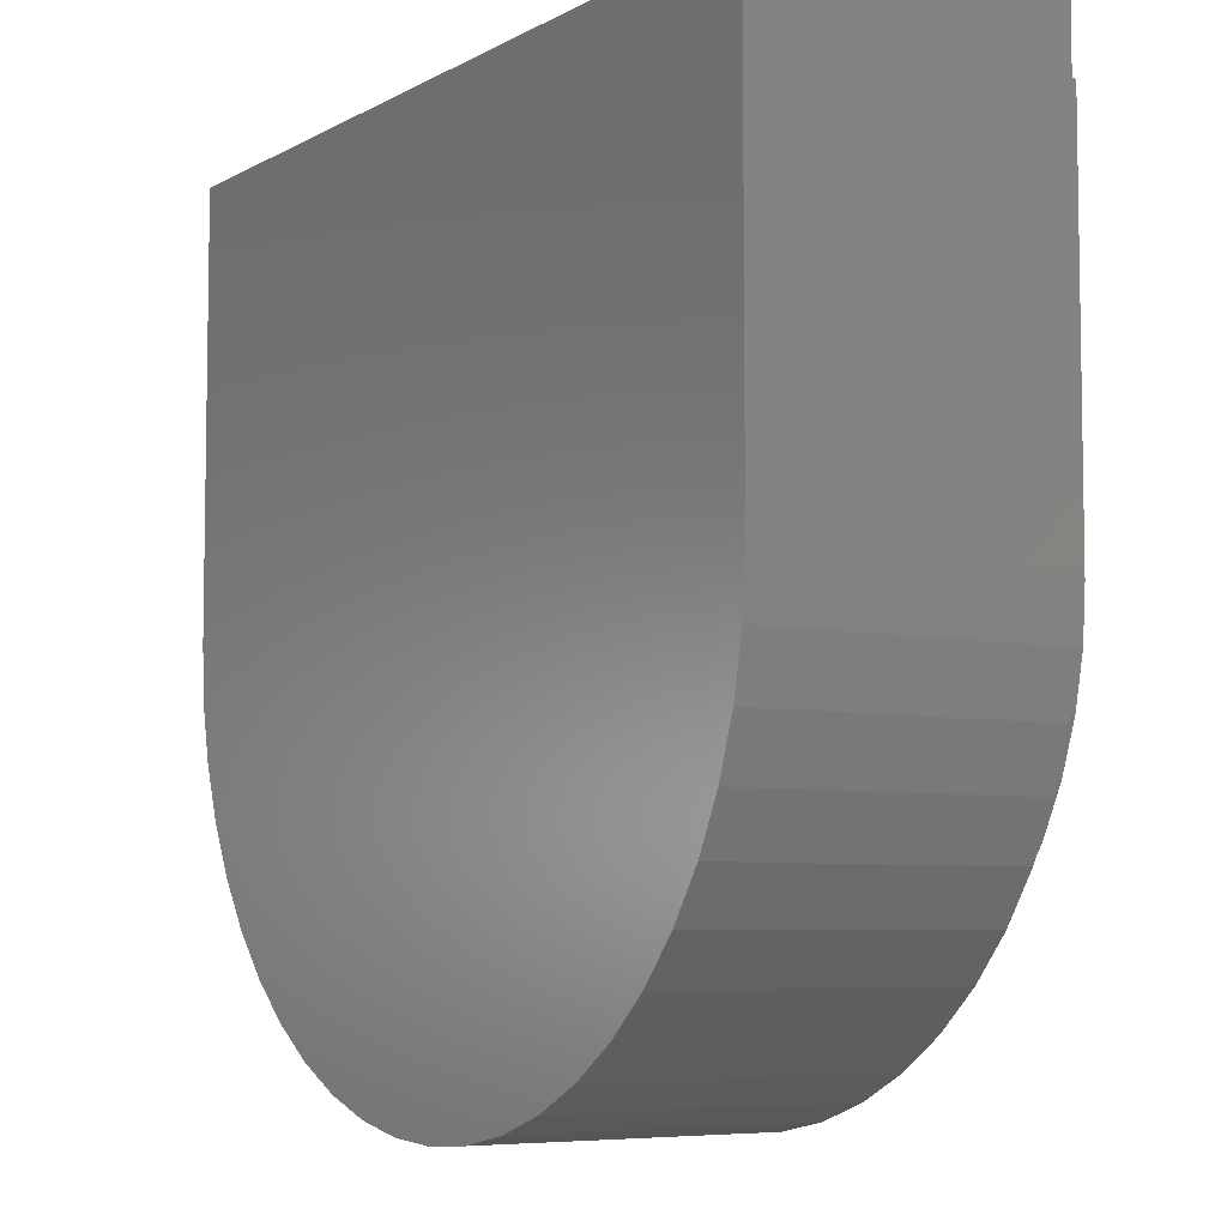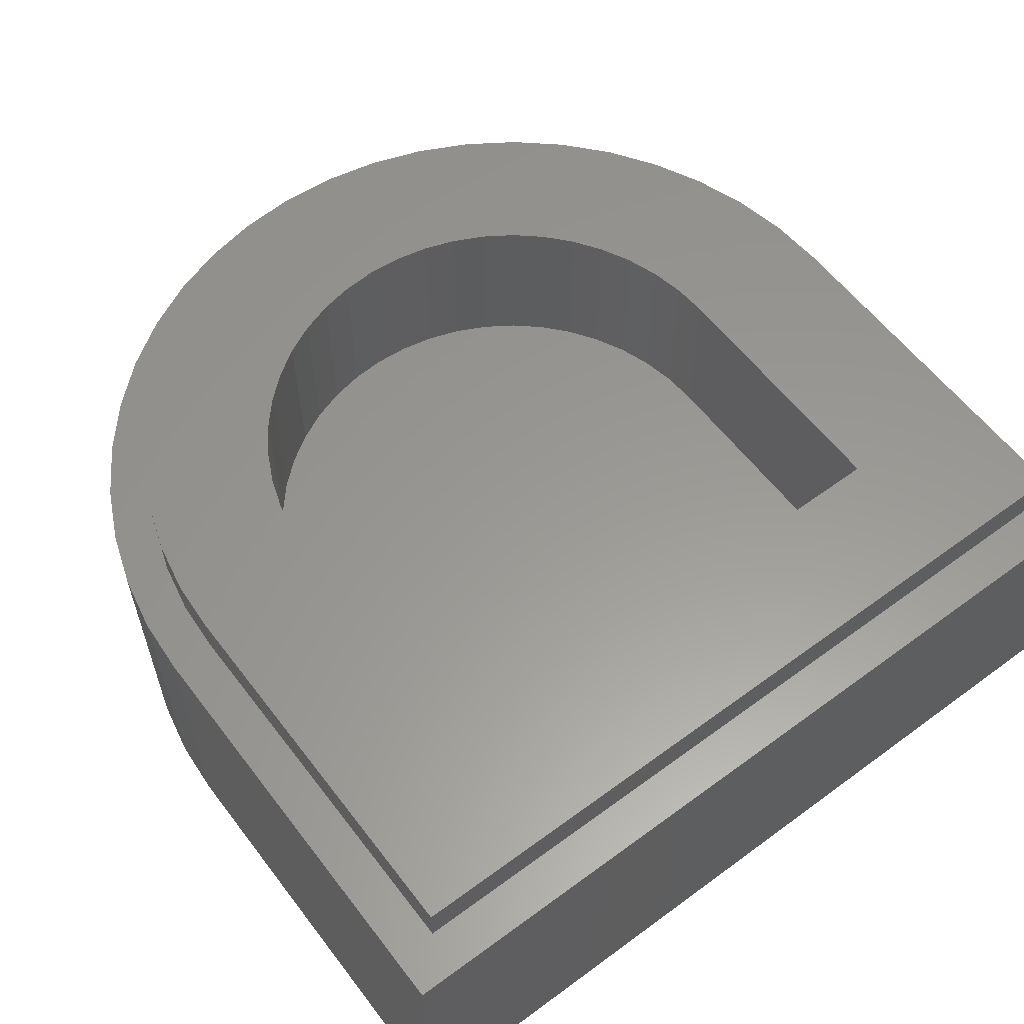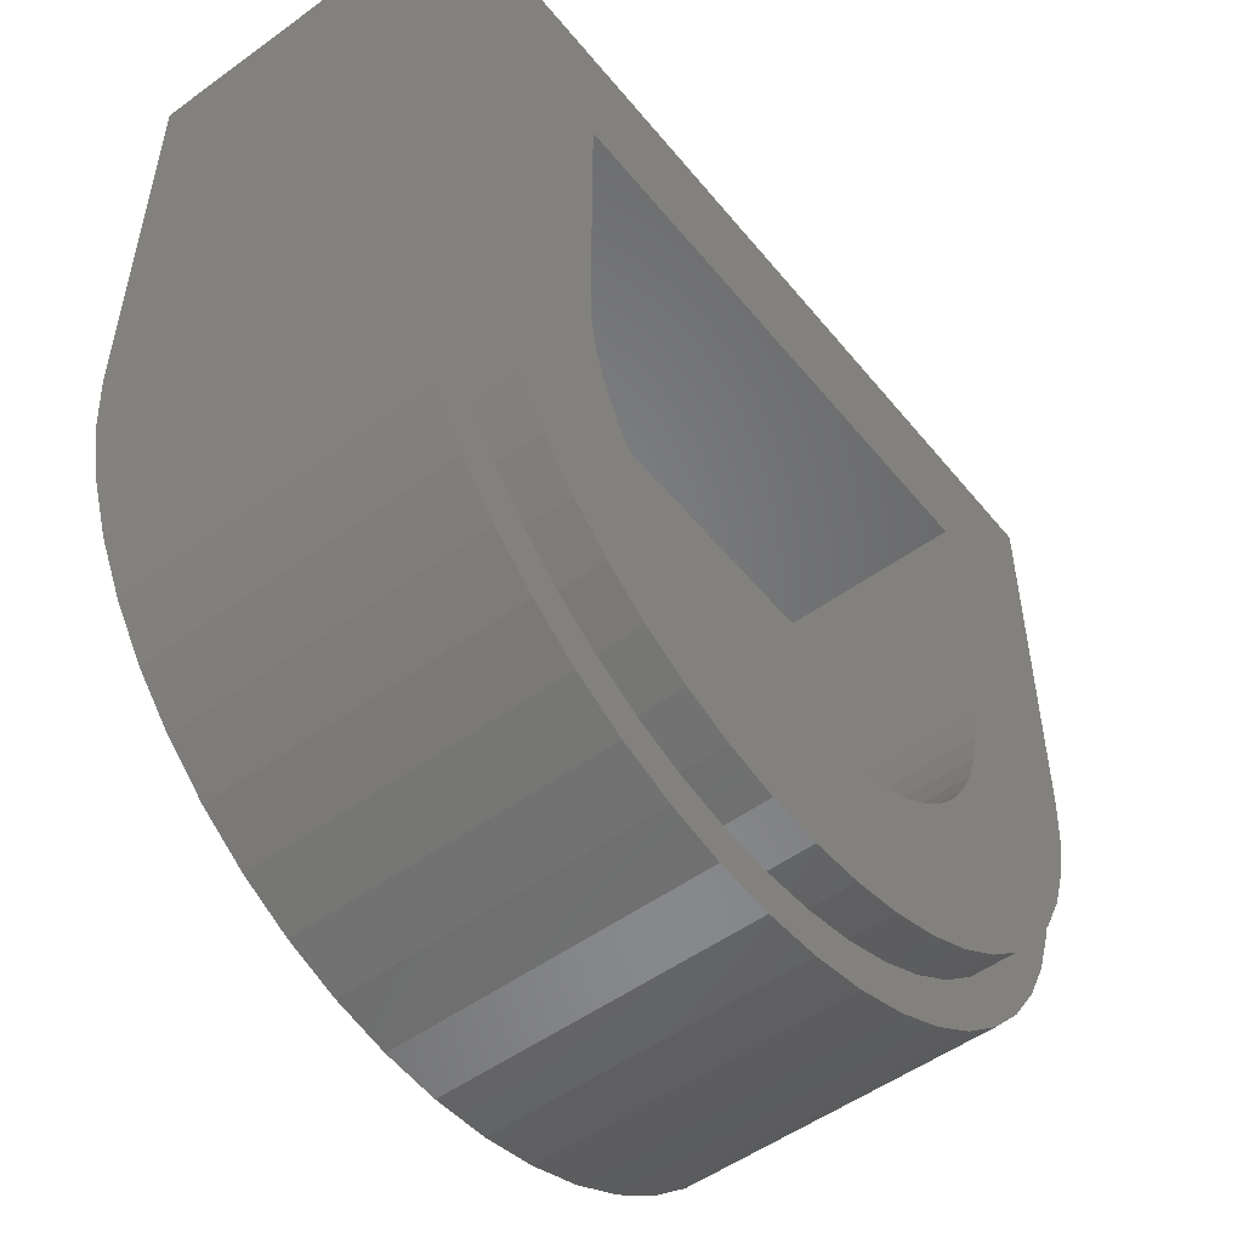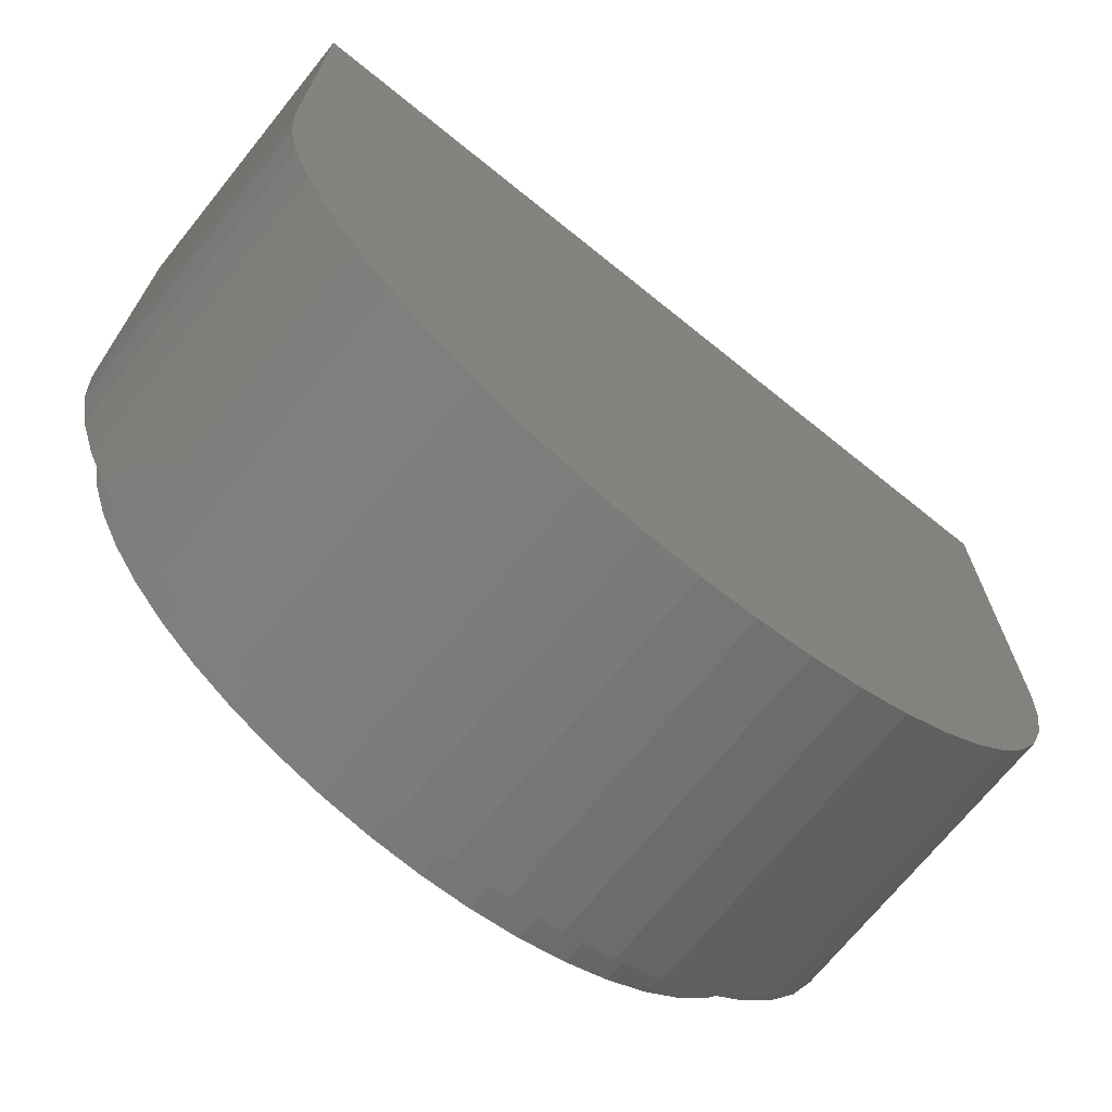
<metadata>
{"format":"stl","ext":"stl","renderer":"f3d","projection":"perspective","resolution":1024,"background":"white","views":[{"elev":-6.2,"azim":57.1,"up":"+Z"},{"elev":59.1,"azim":-37.1,"up":"+Y"},{"elev":-52.1,"azim":128.0,"up":"+Z"},{"elev":-70.8,"azim":-38.9,"up":"+Z"}]}
</metadata>
<code>
# stl→obj: 324 verts, 624 faces
v -3.6 3.2 0
v -3.6 3.2 3.6
v -2.4 3.2 2.4
v -2.4 3.2 0
v 3.6 3.2 3.6
v 2.4 3.2 2.4
v 3.6 3.2 0
v 2.4 3.2 0
v 3.569 3.2 -0.4698
v 2.379 3.2 -0.3132
v 3.477 3.2 -0.9317
v 2.318 3.2 -0.6211
v 3.326 3.2 -1.378
v 2.217 3.2 -0.9185
v 3.118 3.2 -1.8
v 2.078 3.2 -1.2
v 2.856 3.2 -2.192
v 1.904 3.2 -1.461
v 2.546 3.2 -2.546
v 1.697 3.2 -1.697
v 2.192 3.2 -2.856
v 1.461 3.2 -1.904
v 1.8 3.2 -3.118
v 1.2 3.2 -2.078
v 1.378 3.2 -3.326
v 0.9185 3.2 -2.217
v 0.9317 3.2 -3.477
v 0.6211 3.2 -2.318
v 0.4698 3.2 -3.569
v 0.3132 3.2 -2.379
v 0 3.2 -3.6
v 0 3.2 -2.4
v -0.4698 3.2 -3.569
v -0.3132 3.2 -2.379
v -0.9317 3.2 -3.477
v -0.6211 3.2 -2.318
v -1.378 3.2 -3.326
v -0.9185 3.2 -2.217
v -1.8 3.2 -3.118
v -1.2 3.2 -2.078
v -2.192 3.2 -2.856
v -1.461 3.2 -1.904
v -2.546 3.2 -2.546
v -1.697 3.2 -1.697
v -2.856 3.2 -2.192
v -1.904 3.2 -1.461
v -3.118 3.2 -1.8
v -2.078 3.2 -1.2
v -3.326 3.2 -1.378
v -2.217 3.2 -0.9185
v -3.477 3.2 -0.9317
v -2.318 3.2 -0.6211
v -3.569 3.2 -0.4698
v -2.379 3.2 -0.3132
v 2.4 1.6 2.4
v 2.4 1.6 0
v -2.4 1.6 0
v -2.4 1.6 2.4
v 2.379 1.6 -0.3132
v 2.318 1.6 -0.6211
v 2.217 1.6 -0.9185
v 2.078 1.6 -1.2
v 1.904 1.6 -1.461
v 1.697 1.6 -1.697
v 1.461 1.6 -1.904
v 1.2 1.6 -2.078
v 0.9185 1.6 -2.217
v 0.6211 1.6 -2.318
v 0.3132 1.6 -2.379
v 0 1.6 -2.4
v -0.3132 1.6 -2.379
v -0.6211 1.6 -2.318
v -0.9185 1.6 -2.217
v -1.2 1.6 -2.078
v -1.461 1.6 -1.904
v -1.697 1.6 -1.697
v -1.904 1.6 -1.461
v -2.078 1.6 -1.2
v -2.217 1.6 -0.9185
v -2.318 1.6 -0.6211
v -2.379 1.6 -0.3132
v -3.6 2.8 3.6
v 3.6 2.8 3.6
v 3.6 2.8 0
v -3.6 2.8 0
v 3.569 2.8 -0.4698
v 3.477 2.8 -0.9317
v 3.326 2.8 -1.378
v 3.118 2.8 -1.8
v 2.856 2.8 -2.192
v 2.546 2.8 -2.546
v 2.192 2.8 -2.856
v 1.8 2.8 -3.118
v 1.378 2.8 -3.326
v 0.9317 2.8 -3.477
v 0.4698 2.8 -3.569
v 0 2.8 -3.6
v -0.4698 2.8 -3.569
v -0.9317 2.8 -3.477
v -1.378 2.8 -3.326
v -1.8 2.8 -3.118
v -2.192 2.8 -2.856
v -2.546 2.8 -2.546
v -2.856 2.8 -2.192
v -3.118 2.8 -1.8
v -3.326 2.8 -1.378
v -3.477 2.8 -0.9317
v -3.569 2.8 -0.4698
v -4 2.8 0
v -4 2.8 4
v 4 2.8 4
v 4 2.8 0
v 3.966 2.8 -0.522
v 3.864 2.8 -1.035
v 3.696 2.8 -1.531
v 3.464 2.8 -2
v 3.174 2.8 -2.435
v 2.828 2.8 -2.828
v 2.435 2.8 -3.174
v 2 2.8 -3.464
v 1.531 2.8 -3.696
v 1.035 2.8 -3.864
v 0.522 2.8 -3.966
v 0 2.8 -4
v -0.522 2.8 -3.966
v -1.035 2.8 -3.864
v -1.531 2.8 -3.696
v -2 2.8 -3.464
v -2.435 2.8 -3.174
v -2.828 2.8 -2.828
v -3.174 2.8 -2.435
v -3.464 2.8 -2
v -3.696 2.8 -1.531
v -3.864 2.8 -1.035
v -3.966 2.8 -0.522
v -4 0 4
v 4 0 4
v -4 0 0
v 4 0 0
v 3.966 0 -0.522
v 3.864 0 -1.035
v 3.696 0 -1.531
v 3.464 0 -2
v 3.174 0 -2.435
v 2.828 0 -2.828
v 2.435 0 -3.174
v 2 0 -3.464
v 1.531 0 -3.696
v 1.035 0 -3.864
v 0.522 0 -3.966
v 0 0 -4
v -0.522 0 -3.966
v -1.035 0 -3.864
v -1.531 0 -3.696
v -2 0 -3.464
v -2.435 0 -3.174
v -2.828 0 -2.828
v -3.174 0 -2.435
v -3.464 0 -2
v -3.696 0 -1.531
v -3.864 0 -1.035
v -3.966 0 -0.522
v -3.6 0 0
v -3.569 0 -0.4698
v -3.477 0 -0.9317
v -3.326 0 -1.378
v -3.118 0 -1.8
v -2.856 0 -2.192
v -2.546 0 -2.546
v -2.192 0 -2.856
v -1.8 0 -3.118
v -1.378 0 -3.326
v -0.9317 0 -3.477
v -0.4698 0 -3.569
v 0 0 -3.6
v 0.4698 0 -3.569
v 0.9317 0 -3.477
v 1.378 0 -3.326
v 1.8 0 -3.118
v 2.192 0 -2.856
v 2.546 0 -2.546
v 2.856 0 -2.192
v 3.118 0 -1.8
v 3.326 0 -1.378
v 3.477 0 -0.9317
v 3.569 0 -0.4698
v 3.6 0 0
v -3.24 0 0
v -3.212 0 -0.4228
v -3.13 0 -0.8385
v -2.993 0 -1.24
v -2.806 0 -1.62
v -2.571 0 -1.972
v -2.291 0 -2.291
v -1.972 0 -2.571
v -1.62 0 -2.806
v -1.24 0 -2.993
v -0.8385 0 -3.13
v -0.4228 0 -3.212
v 0 0 -3.24
v 0.4228 0 -3.212
v 0.8385 0 -3.13
v 1.24 0 -2.993
v 1.62 0 -2.806
v 1.972 0 -2.571
v 2.291 0 -2.291
v 2.571 0 -1.972
v 2.806 0 -1.62
v 2.993 0 -1.24
v 3.13 0 -0.8385
v 3.212 0 -0.4228
v 3.24 0 0
v -0.8386 0 -3.129
v -0.4229 0 -3.212
v -1.972 0 -2.57
v -1.24 0 -2.994
v -2.57 0 -1.972
v 3.129 0 -0.8386
v 3.212 0 -0.4229
v 2.57 0 -1.972
v 2.994 0 -1.24
v 1.972 0 -2.57
v -1.44 0 0.08
v -1.6 0 0.12
v -1.84 0 -0.04
v -1.6 0 -0.28
v -1.96 0 -0.36
v -1.6 0 -0.64
v -2 0 -0.84
v -1.48 0 -0.92
v -1.92 0 -1.2
v -1.32 0 -1.16
v -1.6 0 -1.4
v -1.12 0 -1.32
v -1.24 0 -1.44
v 1.16 0 1.6
v 0.24 0 2.24
v -0.72 0 1.6
v 0.16 0 -0.68
v -1.6 0 0.84
v -2.16 0 0.2
v -2.44 0 -0.28
v -2.52 0 -0.76
v -2.44 0 -1.2
v -2.16 0 -1.52
v -1.76 0 -1.8
v -1.4 0 -1.88
v -0.96 0 -1.84
v -0.44 0 -1.48
v -0.12 0 -1.12
v 0.56 0 -1.08
v 1.88 0 0.8
v 1 0 -1.4
v 2.32 0 0.16
v 1.48 0 -1.44
v 2.44 0 -0.24
v 1.96 0 -1.24
v 2.44 0 -0.6
v 2.28 0 -1
v 0.44 0 2.6
v 0.16 0 2.6
v 1.44 0 1.8
v 2.2 0 0.92
v 2.64 0 0.28
v 2.76 0 -0.28
v 2.64 0 -0.84
v 2.4 0 -1.28
v 2 0 -1.56
v 1.48 0 -1.72
v 0.92 0 -1.68
v 0.56 0 -1.48
v 0.24 0 -1.16
v -0.12 0 -1.68
v -0.52 0 -1.92
v -1 0 -2.12
v -1.48 0 -2.16
v -1.96 0 -2.04
v -2.36 0 -1.76
v -2.64 0 -1.4
v -2.8 0 -0.84
v -2.76 0 -0.32
v -2.56 0 0.16
v -2.16 0 0.72
v -1.44 0 1.44
v -0.68 0 2.08
v -3.24 0 1.52
v -3.6 0 1.96
v -3.16 0 1.88
v -2.88 0 1.44
v -2.76 0 2.56
v -3.08 0 3
v -2.32 0 2.84
v -1.76 0 2.32
v -2.2 0 3.6
v -2.72 0 3.6
v 3.24 0 2.2
v 3.64 0 2.6
v 2.8 0 2.52
v 2.32 0 2
v 2.52 0 3.6
v 2.96 0 3.6
v -0.28 0 -2
v -0.68 0 -2.48
v -0.28 0 -2.68
v 0.44 0 -1.8
v 0.48 0 -2.6
v 1.08 0 -2.36
v 2.64 0 1.8
v 2.32 0 1.2
v 2.96 0 1.52
v -0.24 0 3.48
v -0.68 0 3.48
v -0.44 0 2.84
v -2.36 0 1.88
v -2.72 0 1.56
v -2.16 0 1.28
v 1.48 0 3.32
v 1.36 0 2.36
v 2.04 0 3.16
v -1.2 0 3.24
v -1.68 0 2.96
v -1.12 0 2.36
v -3.6 0 3.6
v 3.6 0 3.6
f 1 2 3
f 3 4 1
f 2 5 6
f 6 3 2
f 5 7 8
f 8 6 5
f 7 9 10
f 10 8 7
f 9 11 12
f 12 10 9
f 11 13 14
f 14 12 11
f 13 15 16
f 16 14 13
f 15 17 18
f 18 16 15
f 17 19 20
f 20 18 17
f 19 21 22
f 22 20 19
f 21 23 24
f 24 22 21
f 23 25 26
f 26 24 23
f 25 27 28
f 28 26 25
f 27 29 30
f 30 28 27
f 29 31 32
f 32 30 29
f 31 33 34
f 34 32 31
f 33 35 36
f 36 34 33
f 35 37 38
f 38 36 35
f 37 39 40
f 40 38 37
f 39 41 42
f 42 40 39
f 41 43 44
f 44 42 41
f 43 45 46
f 46 44 43
f 45 47 48
f 48 46 45
f 47 49 50
f 50 48 47
f 49 51 52
f 52 50 49
f 51 53 54
f 54 52 51
f 53 1 4
f 4 54 53
f 55 56 57
f 57 58 55
f 58 57 4
f 4 3 58
f 56 55 6
f 6 8 56
f 55 58 3
f 3 6 55
f 59 56 8
f 8 10 59
f 60 59 10
f 10 12 60
f 61 60 12
f 12 14 61
f 62 61 14
f 14 16 62
f 63 62 16
f 16 18 63
f 64 63 18
f 18 20 64
f 65 64 20
f 20 22 65
f 66 65 22
f 22 24 66
f 67 66 24
f 24 26 67
f 68 67 26
f 26 28 68
f 69 68 28
f 28 30 69
f 70 69 30
f 30 32 70
f 71 70 32
f 32 34 71
f 72 71 34
f 34 36 72
f 73 72 36
f 36 38 73
f 74 73 38
f 38 40 74
f 75 74 40
f 40 42 75
f 76 75 42
f 42 44 76
f 77 76 44
f 44 46 77
f 78 77 46
f 46 48 78
f 79 78 48
f 48 50 79
f 80 79 50
f 50 52 80
f 81 80 52
f 52 54 81
f 57 81 54
f 54 4 57
f 59 81 57
f 57 56 59
f 60 80 81
f 81 59 60
f 61 79 80
f 80 60 61
f 62 78 79
f 79 61 62
f 63 77 78
f 78 62 63
f 64 76 77
f 77 63 64
f 65 75 76
f 76 64 65
f 66 74 75
f 75 65 66
f 67 73 74
f 74 66 67
f 68 72 73
f 73 67 68
f 69 71 72
f 72 68 69
f 70 71 69
f 82 83 5
f 5 2 82
f 83 84 7
f 7 5 83
f 2 1 85
f 85 82 2
f 86 7 84
f 7 86 9
f 87 9 86
f 9 87 11
f 88 11 87
f 11 88 13
f 89 13 88
f 13 89 15
f 90 15 89
f 15 90 17
f 91 17 90
f 17 91 19
f 92 19 91
f 19 92 21
f 93 21 92
f 21 93 23
f 94 23 93
f 23 94 25
f 95 25 94
f 25 95 27
f 96 27 95
f 27 96 29
f 97 29 96
f 29 97 31
f 98 31 97
f 31 98 33
f 99 33 98
f 33 99 35
f 100 35 99
f 35 100 37
f 101 37 100
f 37 101 39
f 102 39 101
f 39 102 41
f 103 41 102
f 41 103 43
f 104 43 103
f 43 104 45
f 105 45 104
f 45 105 47
f 106 47 105
f 47 106 49
f 107 49 106
f 49 107 51
f 108 51 107
f 51 108 53
f 85 53 108
f 53 85 1
f 109 110 82
f 82 85 109
f 110 111 83
f 83 82 110
f 111 112 84
f 84 83 111
f 84 112 113
f 113 86 84
f 86 113 114
f 114 87 86
f 87 114 115
f 115 88 87
f 88 115 116
f 116 89 88
f 89 116 117
f 117 90 89
f 90 117 118
f 118 91 90
f 91 118 119
f 119 92 91
f 92 119 120
f 120 93 92
f 93 120 121
f 121 94 93
f 94 121 122
f 122 95 94
f 95 122 123
f 123 96 95
f 96 123 124
f 124 97 96
f 97 124 125
f 125 98 97
f 98 125 126
f 126 99 98
f 99 126 127
f 127 100 99
f 100 127 128
f 128 101 100
f 101 128 129
f 129 102 101
f 102 129 130
f 130 103 102
f 103 130 131
f 131 104 103
f 104 131 132
f 132 105 104
f 105 132 133
f 133 106 105
f 106 133 134
f 134 107 106
f 107 134 135
f 135 108 107
f 108 135 109
f 109 85 108
f 111 110 136
f 136 137 111
f 110 109 138
f 138 136 110
f 137 139 112
f 112 111 137
f 140 112 139
f 112 140 113
f 141 113 140
f 113 141 114
f 142 114 141
f 114 142 115
f 143 115 142
f 115 143 116
f 144 116 143
f 116 144 117
f 145 117 144
f 117 145 118
f 146 118 145
f 118 146 119
f 147 119 146
f 119 147 120
f 148 120 147
f 120 148 121
f 149 121 148
f 121 149 122
f 150 122 149
f 122 150 123
f 151 123 150
f 123 151 124
f 152 124 151
f 124 152 125
f 153 125 152
f 125 153 126
f 154 126 153
f 126 154 127
f 155 127 154
f 127 155 128
f 156 128 155
f 128 156 129
f 157 129 156
f 129 157 130
f 158 130 157
f 130 158 131
f 159 131 158
f 131 159 132
f 160 132 159
f 132 160 133
f 161 133 160
f 133 161 134
f 162 134 161
f 134 162 135
f 138 135 162
f 135 138 109
f 163 138 162
f 162 164 163
f 164 162 161
f 161 165 164
f 165 161 160
f 160 166 165
f 166 160 159
f 159 167 166
f 167 159 158
f 158 168 167
f 168 158 157
f 157 169 168
f 169 157 156
f 156 170 169
f 170 156 155
f 155 171 170
f 171 155 154
f 154 172 171
f 172 154 153
f 153 173 172
f 173 153 152
f 152 174 173
f 174 152 151
f 151 175 174
f 175 151 150
f 150 176 175
f 176 150 149
f 149 177 176
f 177 149 148
f 148 178 177
f 178 148 147
f 147 179 178
f 179 147 146
f 146 180 179
f 180 146 145
f 145 181 180
f 181 145 144
f 144 182 181
f 182 144 143
f 143 183 182
f 183 143 142
f 142 184 183
f 184 142 141
f 141 185 184
f 185 141 140
f 140 186 185
f 186 140 139
f 139 187 186
f 188 163 164
f 164 189 188
f 189 164 165
f 165 190 189
f 190 165 166
f 166 191 190
f 191 166 167
f 167 192 191
f 192 167 168
f 168 193 192
f 193 168 169
f 169 194 193
f 194 169 170
f 170 195 194
f 195 170 171
f 171 196 195
f 196 171 172
f 172 197 196
f 197 172 173
f 173 198 197
f 198 173 174
f 174 199 198
f 199 174 175
f 175 200 199
f 200 175 176
f 176 201 200
f 201 176 177
f 177 202 201
f 202 177 178
f 178 203 202
f 203 178 179
f 179 204 203
f 204 179 180
f 180 205 204
f 205 180 181
f 181 206 205
f 206 181 182
f 182 207 206
f 207 182 183
f 183 208 207
f 208 183 184
f 184 209 208
f 209 184 185
f 185 210 209
f 210 185 186
f 186 211 210
f 211 186 187
f 187 212 211
f 188 189 190
f 190 191 188
f 200 201 202
f 202 203 200
f 197 213 214
f 214 200 197
f 194 215 196
f 196 216 194
f 191 192 217
f 217 194 191
f 209 218 219
f 219 212 209
f 206 220 208
f 208 221 206
f 203 204 222
f 222 206 203
f 223 224 225
f 225 226 223
f 226 225 227
f 227 228 226
f 228 227 229
f 229 230 228
f 230 229 231
f 231 232 230
f 232 231 233
f 233 234 232
f 234 233 235
f 236 237 238
f 238 239 236
f 223 239 238
f 238 240 223
f 240 224 223
f 224 240 241
f 241 225 224
f 225 241 242
f 242 227 225
f 227 242 243
f 243 229 227
f 229 243 244
f 244 231 229
f 231 244 245
f 245 233 231
f 233 245 246
f 246 235 233
f 235 246 247
f 247 248 235
f 234 235 248
f 248 249 234
f 234 249 223
f 223 226 234
f 232 234 226
f 226 230 232
f 226 228 230
f 223 249 250
f 250 239 223
f 236 239 251
f 251 252 236
f 252 251 253
f 253 254 252
f 254 253 255
f 255 256 254
f 256 255 257
f 257 258 256
f 258 257 259
f 260 261 237
f 237 236 260
f 262 260 236
f 236 252 262
f 263 262 252
f 252 254 263
f 264 263 254
f 254 256 264
f 265 264 256
f 256 258 265
f 266 265 258
f 258 259 266
f 267 266 259
f 259 257 267
f 268 267 257
f 257 255 268
f 269 268 255
f 255 253 269
f 270 269 253
f 253 271 270
f 271 253 251
f 251 272 271
f 272 251 239
f 239 250 272
f 273 272 250
f 250 249 273
f 274 273 249
f 249 248 274
f 275 274 248
f 248 247 275
f 276 275 247
f 247 246 276
f 277 276 246
f 246 245 277
f 278 277 245
f 245 244 278
f 279 278 244
f 244 243 279
f 280 279 243
f 243 281 280
f 281 243 242
f 242 282 281
f 282 242 241
f 241 283 282
f 283 241 240
f 240 284 283
f 284 240 238
f 238 285 284
f 285 238 237
f 237 261 285
f 163 188 286
f 286 287 163
f 288 287 286
f 286 289 288
f 288 289 290
f 290 291 288
f 292 291 290
f 290 293 292
f 292 293 294
f 294 295 292
f 296 212 187
f 187 297 296
f 296 297 298
f 298 299 296
f 300 299 298
f 298 301 300
f 302 303 304
f 305 306 307
f 308 309 310
f 311 312 313
f 314 315 316
f 317 318 319
f 320 321 322
f 294 312 311
f 311 300 294
f 300 311 317
f 300 317 319
f 299 300 319
f 319 318 299
f 299 318 262
f 262 309 299
f 299 309 308
f 296 299 308
f 296 308 310
f 212 296 310
f 310 264 212
f 264 310 309
f 309 263 264
f 262 263 309
f 212 264 265
f 265 209 212
f 265 266 209
f 209 266 267
f 267 206 209
f 267 268 206
f 206 268 269
f 269 307 206
f 203 206 307
f 307 306 203
f 200 203 306
f 306 304 200
f 197 200 304
f 304 303 197
f 275 197 303
f 303 274 275
f 274 303 302
f 302 273 274
f 305 273 302
f 302 304 305
f 305 304 306
f 272 273 305
f 305 271 272
f 270 271 305
f 305 307 270
f 270 307 269
f 275 276 197
f 197 276 277
f 277 194 197
f 278 194 277
f 194 278 279
f 279 191 194
f 191 279 280
f 280 188 191
f 188 280 281
f 282 188 281
f 188 282 283
f 283 316 188
f 289 188 316
f 316 315 289
f 286 188 289
f 290 289 315
f 315 314 290
f 290 314 293
f 293 314 316
f 316 284 293
f 284 316 283
f 293 284 322
f 322 321 293
f 294 293 321
f 294 321 320
f 294 320 312
f 313 312 320
f 320 322 313
f 285 313 322
f 322 284 285
f 313 285 261
f 311 313 261
f 261 260 311
f 317 311 260
f 260 318 317
f 260 262 318
f 295 323 291
f 291 292 295
f 291 323 287
f 287 288 291
f 297 324 301
f 301 298 297
f 137 136 294
f 294 300 137
f 137 300 301
f 137 301 324
f 137 324 297
f 297 139 137
f 297 187 139
f 136 295 294
f 136 323 295
f 287 323 136
f 136 138 287
f 287 138 163

</code>
